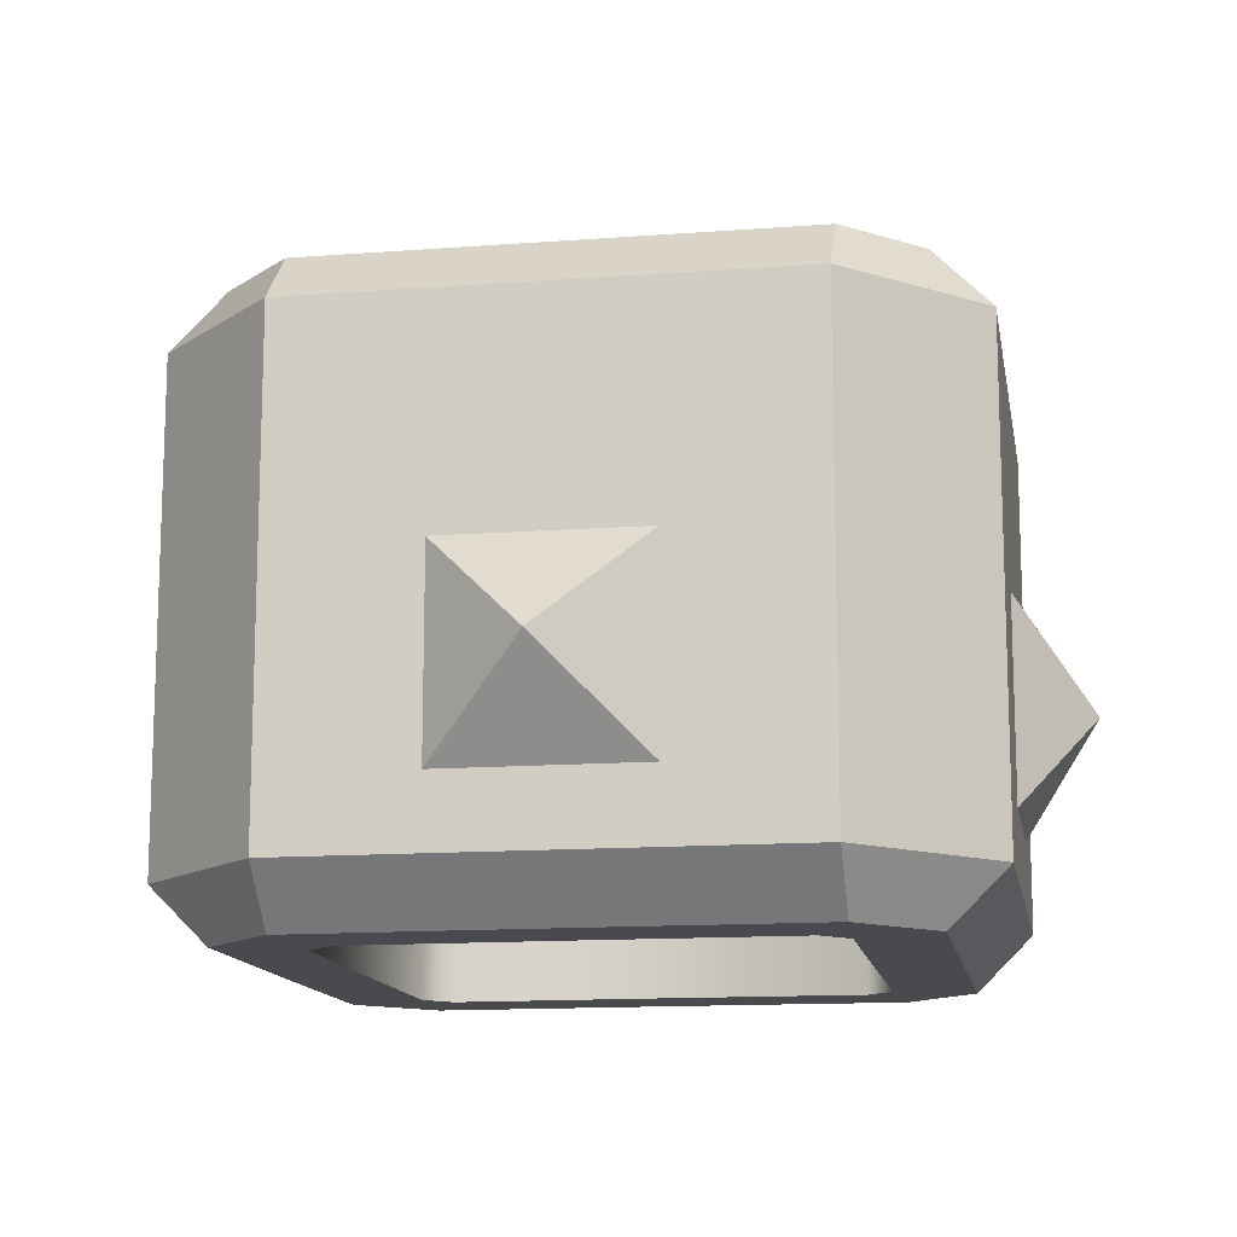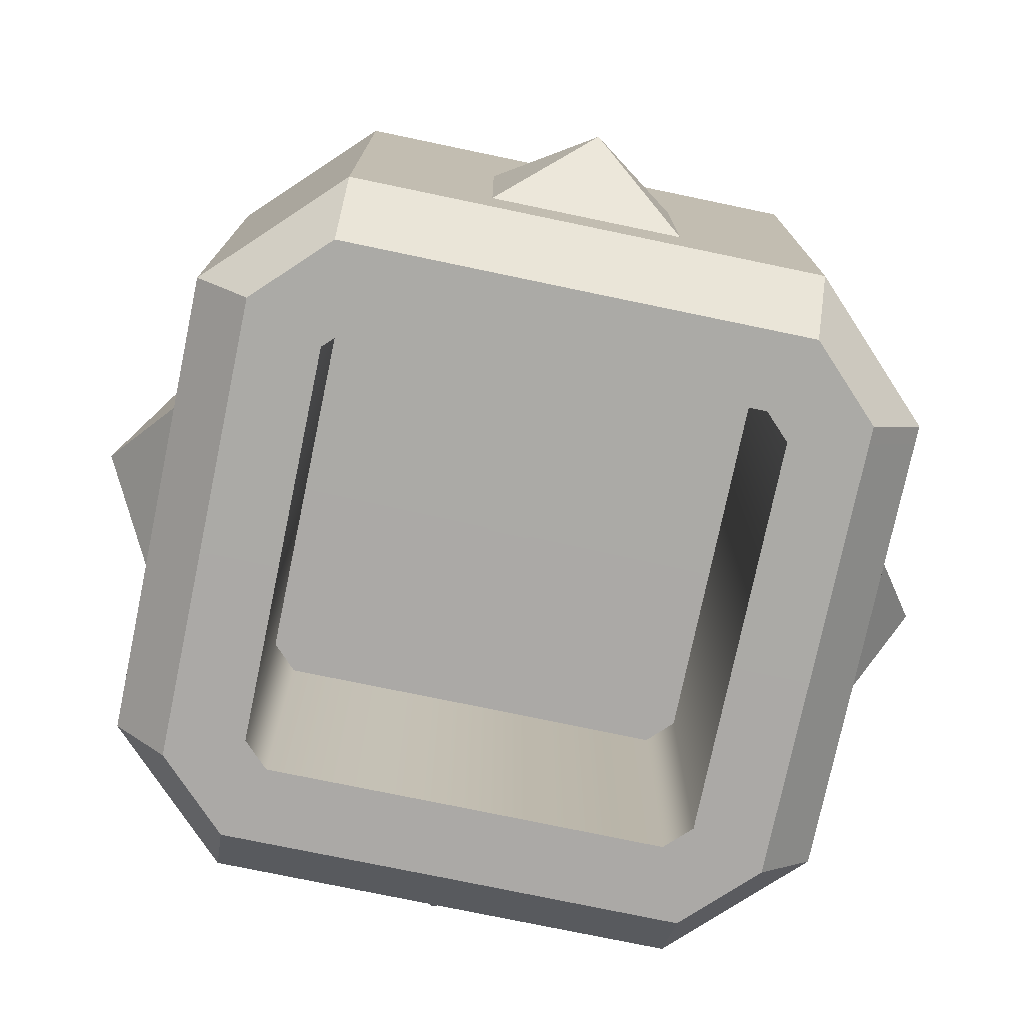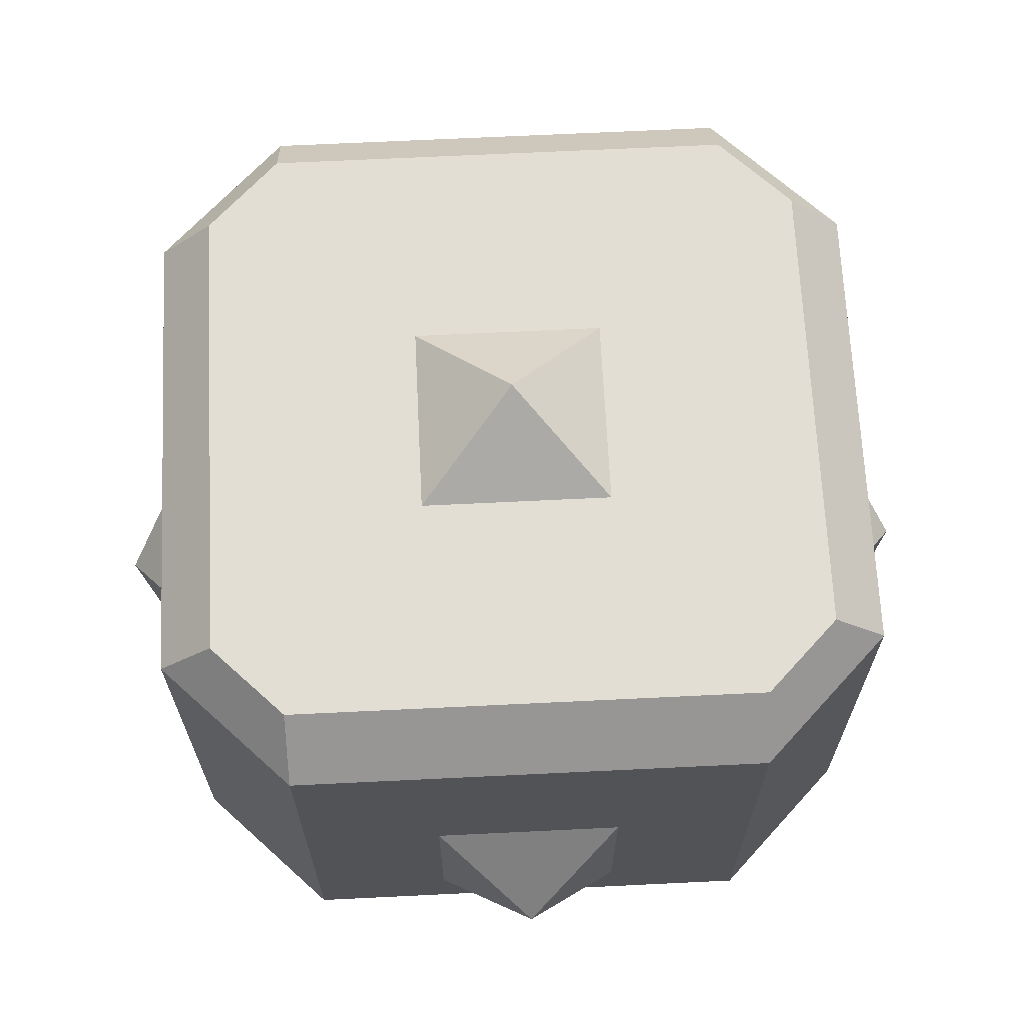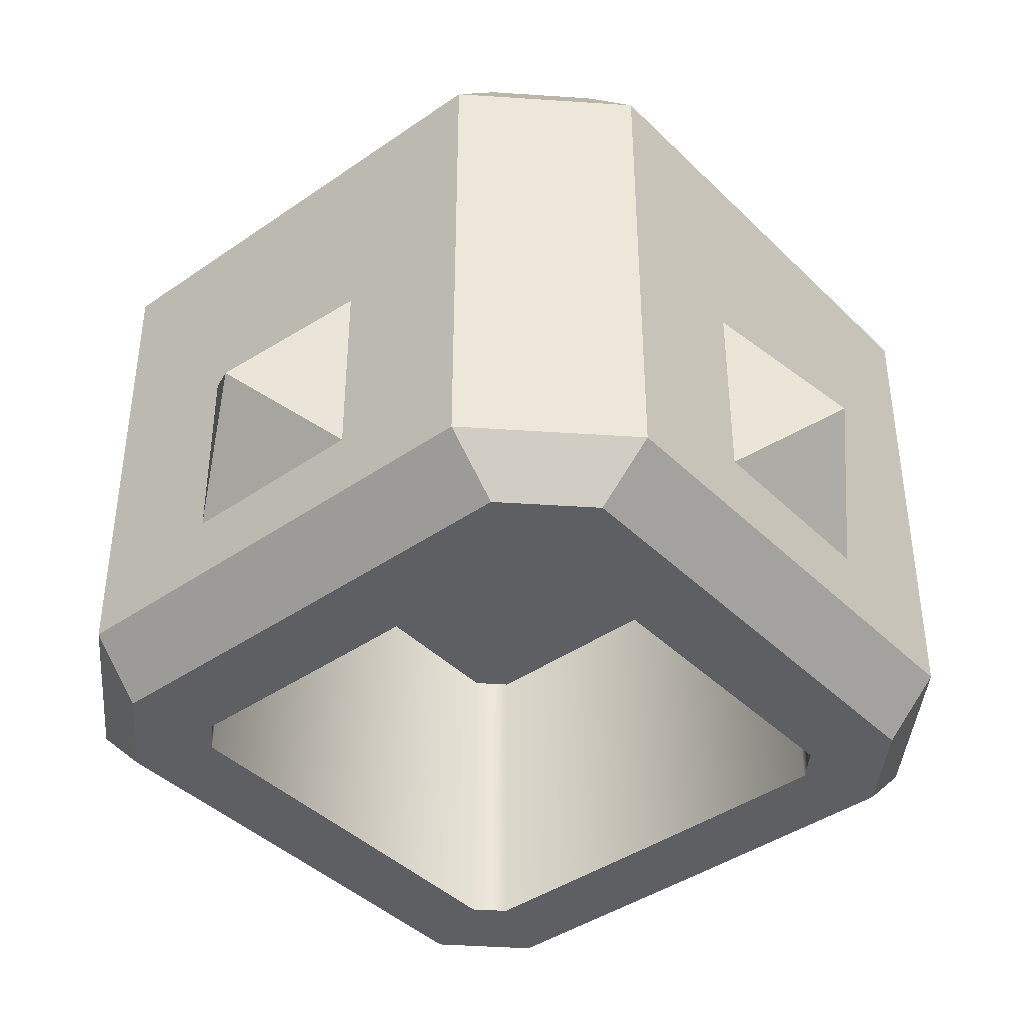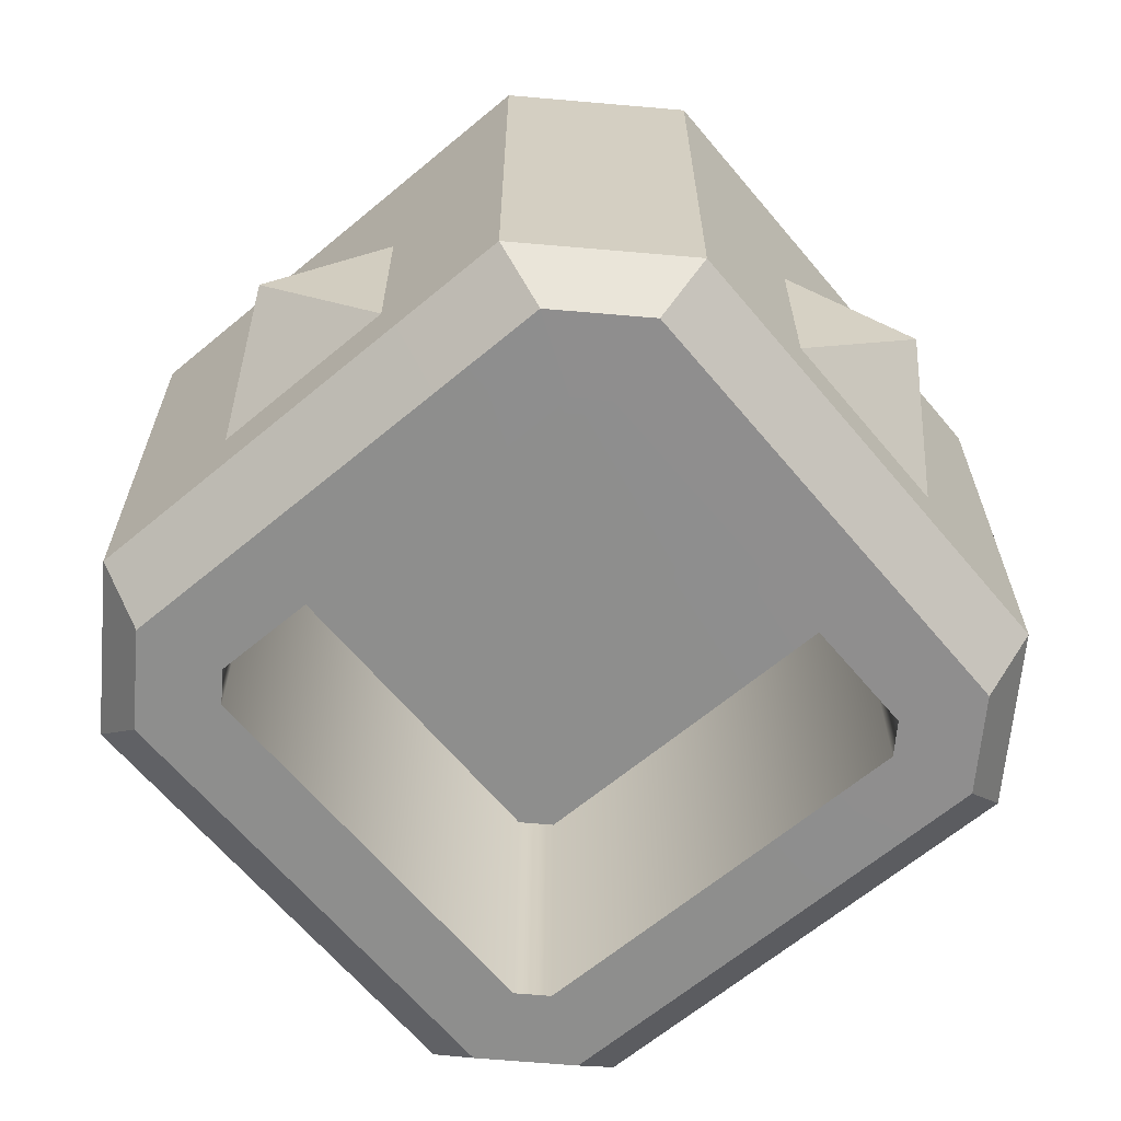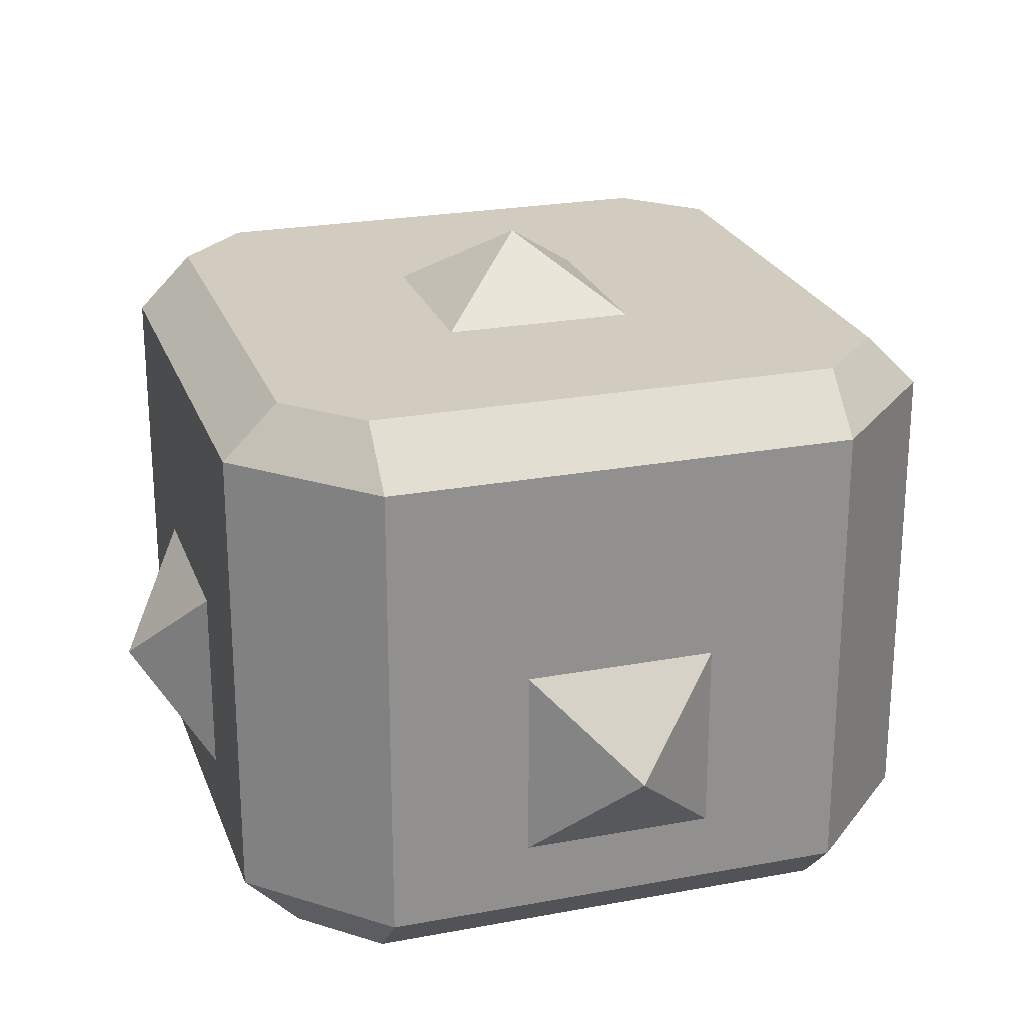
<metadata>
{"format":"obj","ext":"obj","renderer":"f3d","projection":"perspective","resolution":1024,"background":"white","views":[{"elev":-13.4,"azim":9.8,"up":"+Y"},{"elev":-75.7,"azim":168.2,"up":"+Y"},{"elev":67.3,"azim":87.2,"up":"+Y"},{"elev":-41.1,"azim":130.3,"up":"+Y"},{"elev":-64.9,"azim":130.0,"up":"+Y"},{"elev":23.9,"azim":162.7,"up":"+Y"}]}
</metadata>
<code>
o BF_Block_111.030
v -0.3258 0.5005 -0.4243
v 0 0.5 -0.4248
v 0 0.4249 -0.5
v -0.3258 0.4249 -0.5
v -0.5006 0.4248 0.3251
v -0.3258 0.4249 0.5
v -0.3258 0.5005 0.4243
v -0.4249 0.5005 0.3251
v 0.3258 0 -0.5
v 0.3258 -0.2249 -0.5
v 0 -0.2249 -0.5
v 0 -6.6e-05 -0.5
v -0.5006 -6.6e-05 0.3251
v -0.3258 -0 0.5
v 0 1e-06 -0.6
v 0 0.132 -0.5
v 0.132 0.132 -0.5
v 0 -0.132 -0.5
v -0.132 -0.132 -0.5
v -0.3258 0 -0.5
v -0.3258 -0.2249 -0.5
v -0.5 -0.132 0.132
v -0.5 -6.6e-05 0.132
v -0.5006 -6.6e-05 0.1313
v -0.5 0.132 0.132
v -0.6 0 0
v 0.6 0 0
v 0.5 -0.132 0.132
v 0.5 -0.132 -0
v 0.5 0.132 0.132
v 0.5006 -6.6e-05 0.1313
v 0.5 -6.6e-05 0.132
v 0 0.5005 -0.4243
v 0.3258 0.5005 -0.4243
v 0 0.6 0
v 0.132 0.5 0
v 0.132 0.5 -0.132
v -0.132 -6.6e-05 0.5
v -0.132 -0.132 0.5
v 0 1e-06 0.6
v 0.132 0.132 0.5
v 0 0.132 0.5
v 0.132 -6.6e-05 0.5
v 0.132 0.5 0.132
v -0.132 0.132 0.5
v -0.5006 -6.6e-05 -0.3251
v -0.5006 -6.6e-05 -0
v -0.5006 0.4248 0
v -0.5006 0.4248 -0.3251
v 0 0.5 -0.132
v -0.5006 -0.225 -0.3251
v -0.5006 -0.225 -0
v -0.4249 0.5005 0
v 0.3258 -0 0.5
v 0 -6.6e-05 0.5
v 0 -0.2249 0.5
v 0.3258 -0.2249 0.5
v 0.3258 -0.3002 -0.425
v 0 -0.3 -0.4247
v -0.3258 -0.3002 -0.425
v -0.4249 -0.3004 -0.3259
v 0 -0.132 0.5
v 0.3258 0.5005 0.4243
v 0 0.5 0.4248
v 0 0.4249 0.5
v 0.3258 0.4249 0.5
v 0.5 0.132 0
v 0.5 0.132 -0.132
v 0.5 -0.132 -0.132
v 0.5 -6.6e-05 -0.132
v 0.5006 -6.6e-05 -0.1313
v 0.3258 0.4249 -0.5
v 0.3258 -0.3002 0.425
v 0 -0.3 0.4247
v -0.5 -0.132 -0.132
v -0.5 0.132 -0.132
v -0.5006 -6.6e-05 -0.1313
v -0.5 -6.6e-05 -0.132
v 0.5006 0.4248 -0.3251
v 0.4249 0.5005 -0.3251
v -0.3258 -0.3002 0.425
v -0.3258 -0.2249 0.5
v 0.5006 -6.6e-05 -0.3251
v -0.132 -6.6e-05 -0.5
v -0.132 0.132 -0.5
v 0.132 -0.132 -0.5
v 0.132 -0.132 0.5
v 0.132 -6.6e-05 -0.5
v 0.5006 0.4248 0
v 0.4249 0.5005 0
v -0.4249 0.5005 -0.3251
v 0 0.1361 0
v 0 0.1369 0.3154
v -0.2814 0.1367 0.3156
v -0.3173 0.1366 0.2798
v -0.3173 0.136 0
v -0.5 0.132 0
v -0.5006 -0.225 0.3251
v -0.4249 -0.3004 0.3259
v 0.4249 -0.3004 -0.3259
v 0.5006 -0.225 -0.3251
v 0.5006 -0.225 -0
v 0.4249 -0.3011 -0
v 0.3173 0.136 0
v 0.3173 0.1366 0.2798
v 0.2814 0.1367 0.3156
v 0.4249 0.5005 0.3251
v 0.5006 0.4248 0.3251
v -0.3173 0.1366 -0.2798
v -0.2814 0.1367 -0.3156
v 0 0.1369 -0.3154
v -0.132 0.5 -0.132
v 0.5006 -6.6e-05 0.3251
v 0.5006 -0.225 0.3251
v 0.4249 -0.3004 0.3259
v -0.5 -0.132 -0
v -0.4249 -0.3011 -0
v 0 0.5005 0
v 0 0.5005 0.4243
v 0.5006 -6.6e-05 -0
v 0 0.5 0.132
v -0.132 0.5 0.132
v 0.2814 0.1367 -0.3156
v 0.3173 0.1366 -0.2798
v -0.132 0.5 0
v -0.317 -0.3011 -0
v -0.317 -0.3005 0.2812
v 0.317 -0.3005 0.2812
v 0.317 -0.3011 -0
v 0.2811 -0.3004 0.3171
v 0.317 -0.3005 -0.2812
v 0.2811 -0.3004 -0.3171
v -0.2811 -0.3004 0.3171
v 0 -0.3002 -0.3168
v -0.317 -0.3005 -0.2812
v 0 -0.3002 0.3168
v -0.2811 -0.3004 -0.3171
f 1 2 3 4
f 5 6 7 8
f 9 10 11 12
f 6 5 13 14
f 15 16 17
f 18 19 15
f 20 12 11 21
f 22 23 24 25 26
f 27 28 29
f 28 27 30 31 32
f 2 33 34
f 35 36 37
f 38 39 40
f 40 41 42
f 41 40 43
f 35 44 36
f 40 42 45
f 46 47 48 49
f 37 50 35
f 51 52 47 46
f 48 5 8 53
f 54 55 56 57
f 58 59 11 10
f 21 60 61 51
f 62 40 39
f 63 64 65 66
f 67 27 68
f 69 70 71 68 27
f 34 72 3 2
f 73 57 56 74
f 75 26 76 77 78
f 79 72 34 80
f 81 74 56 82
f 78 77 76
f 4 20 46 49
f 72 79 83 9
f 70 68 71
f 23 25 24
f 84 15 19
f 32 31 30
f 15 85 16
f 18 15 86
f 43 40 87
f 65 6 14 55
f 27 29 69
f 17 88 15
f 89 79 80 90
f 65 55 54 66
f 49 91 1 4
f 14 82 56 55
f 48 53 91 49
f 7 6 65 64
f 3 72 9 12
f 88 86 15
f 62 87 40
f 46 20 21 51
f 92 93 94 95 96
f 26 97 76
f 82 98 99 81
f 13 98 82 14
f 60 21 11 59
f 100 101 102 103
f 92 104 105 106 93
f 89 90 107 108
f 10 101 100 58
f 92 96 109 110 111
f 67 30 27
f 83 101 10 9
f 112 35 50
f 26 25 97
f 66 54 113 108
f 113 54 57 114
f 108 107 63 66
f 57 73 115 114
f 75 116 26
f 3 12 20 4
f 61 117 52 51
f 80 34 33 118 90
f 64 63 119
f 101 83 120 102
f 44 35 121
f 45 38 40
f 83 79 89 120
f 64 119 7
f 91 53 118 33 1
f 122 121 35
f 98 13 47 52
f 13 5 48 47
f 8 7 119 118 53
f 114 102 120 113
f 113 120 89 108
f 92 111 123 124 104
f 107 90 118 119 63
f 115 103 102 114
f 112 125 35
f 99 98 52 117
f 85 15 84
f 2 1 33
f 122 35 125
f 22 26 116
f 126 127 99 117
f 128 129 103 115
f 130 128 115 73
f 131 132 58 100
f 127 133 81 99
f 132 134 59 58
f 135 126 117 61
f 136 130 73 74
f 137 135 61 60
f 134 137 60 59
f 129 131 100 103
f 133 136 74 81
f 96 95 127 126
f 105 104 129 128
f 106 105 128 130
f 124 123 132 131
f 95 94 133 127
f 123 111 134 132
f 109 96 126 135
f 93 106 130 136
f 110 109 135 137
f 111 110 137 134
f 104 124 131 129
f 94 93 136 133

</code>
